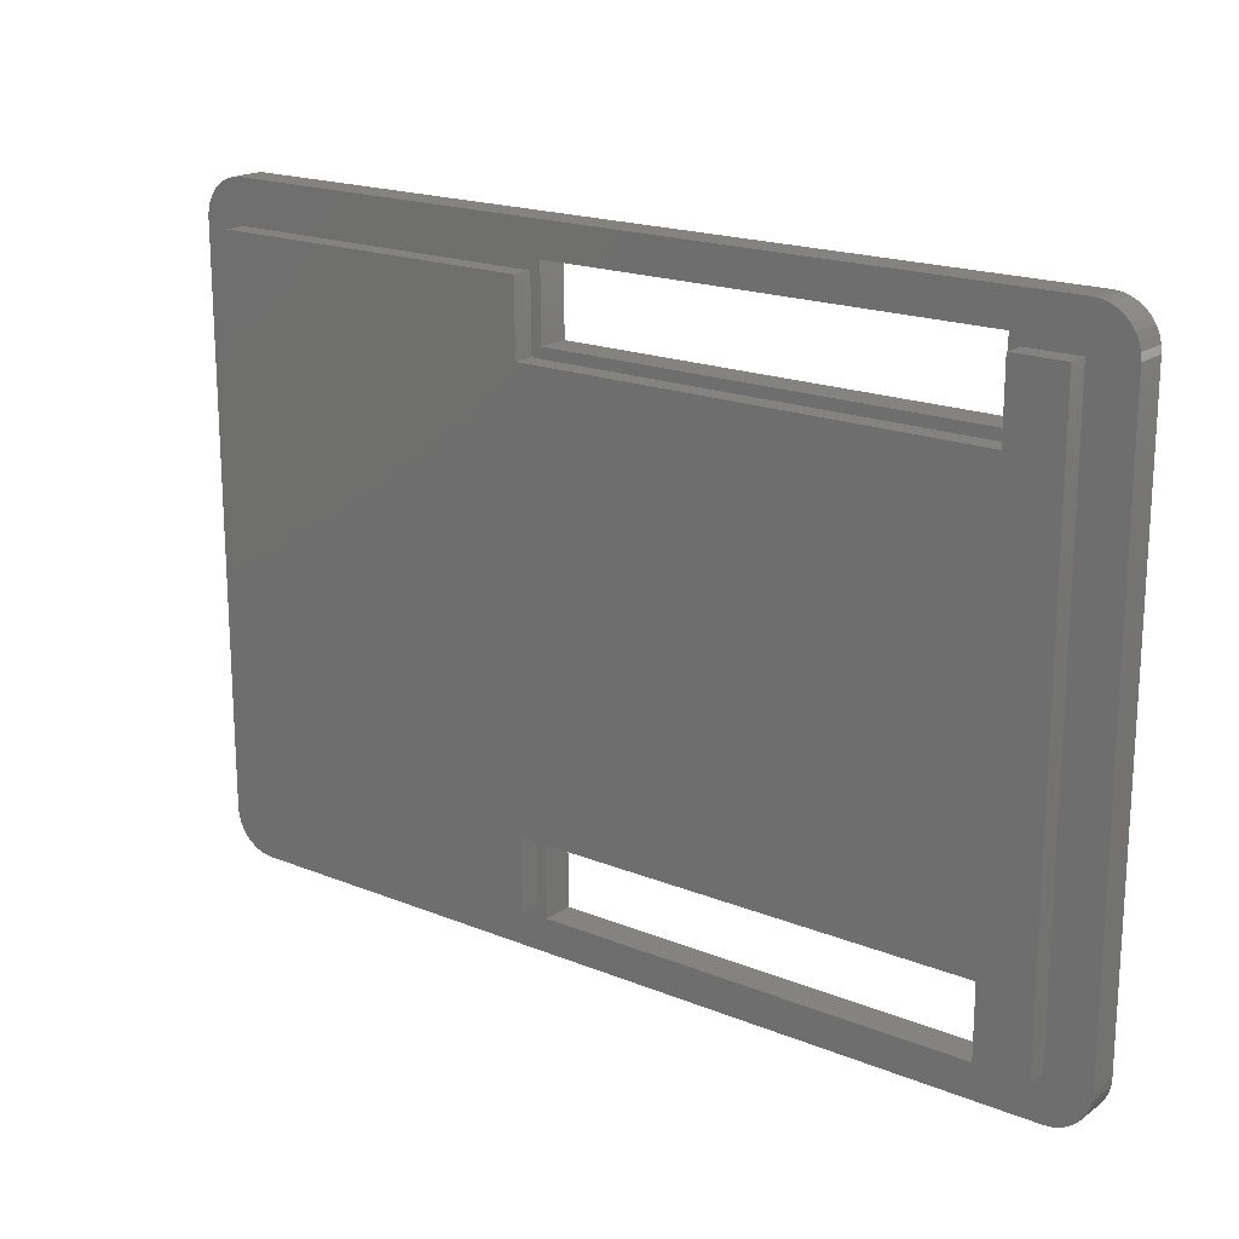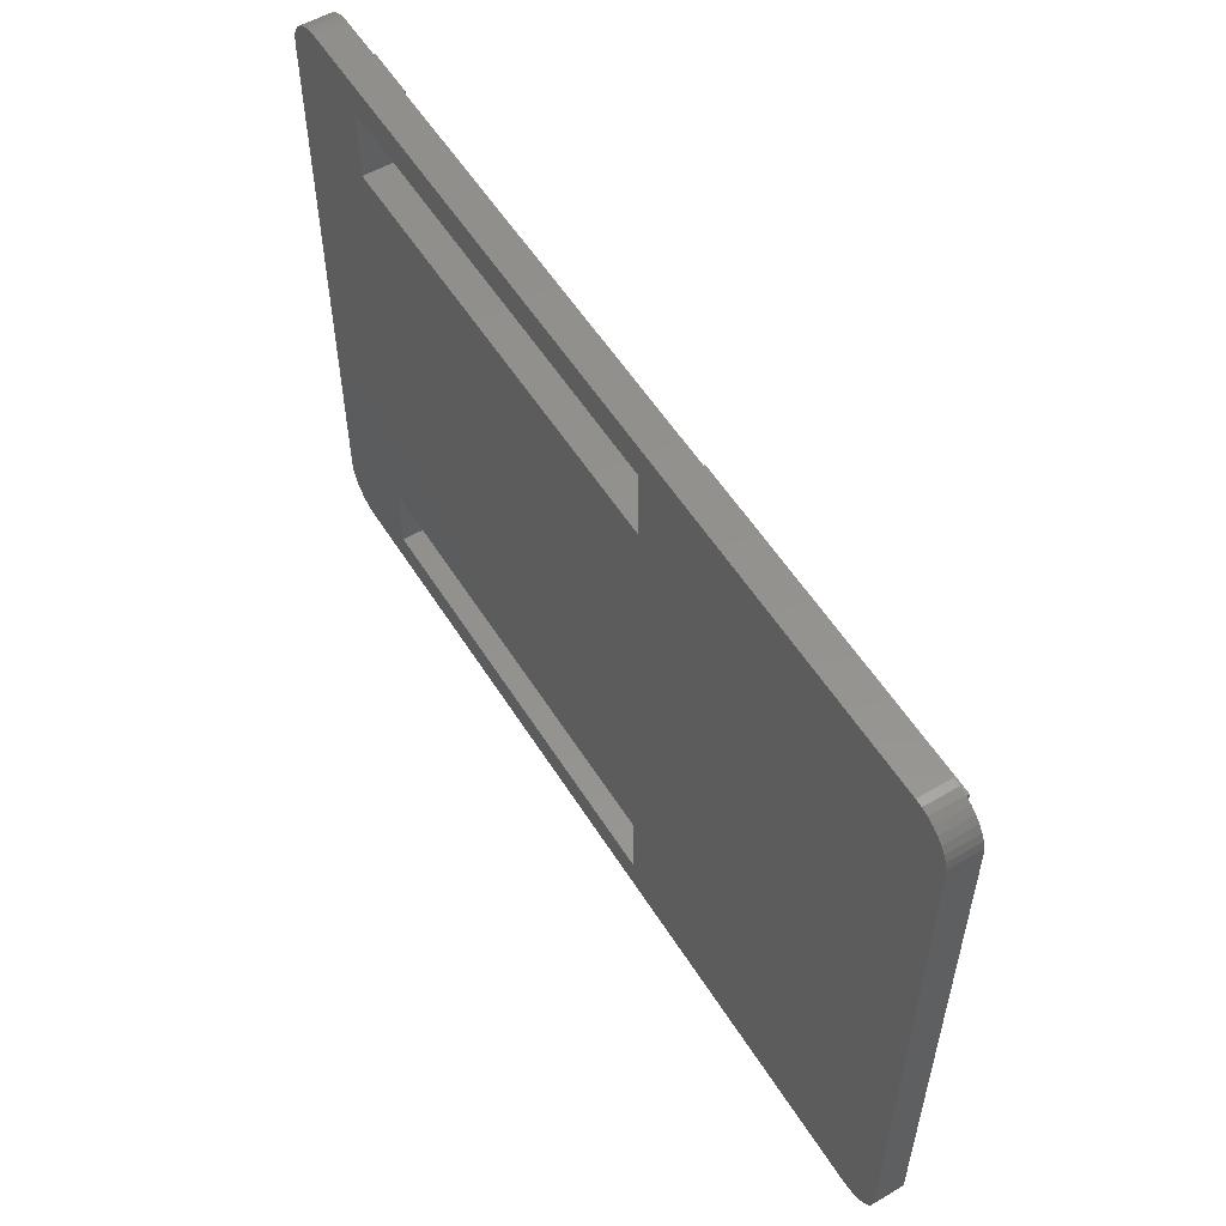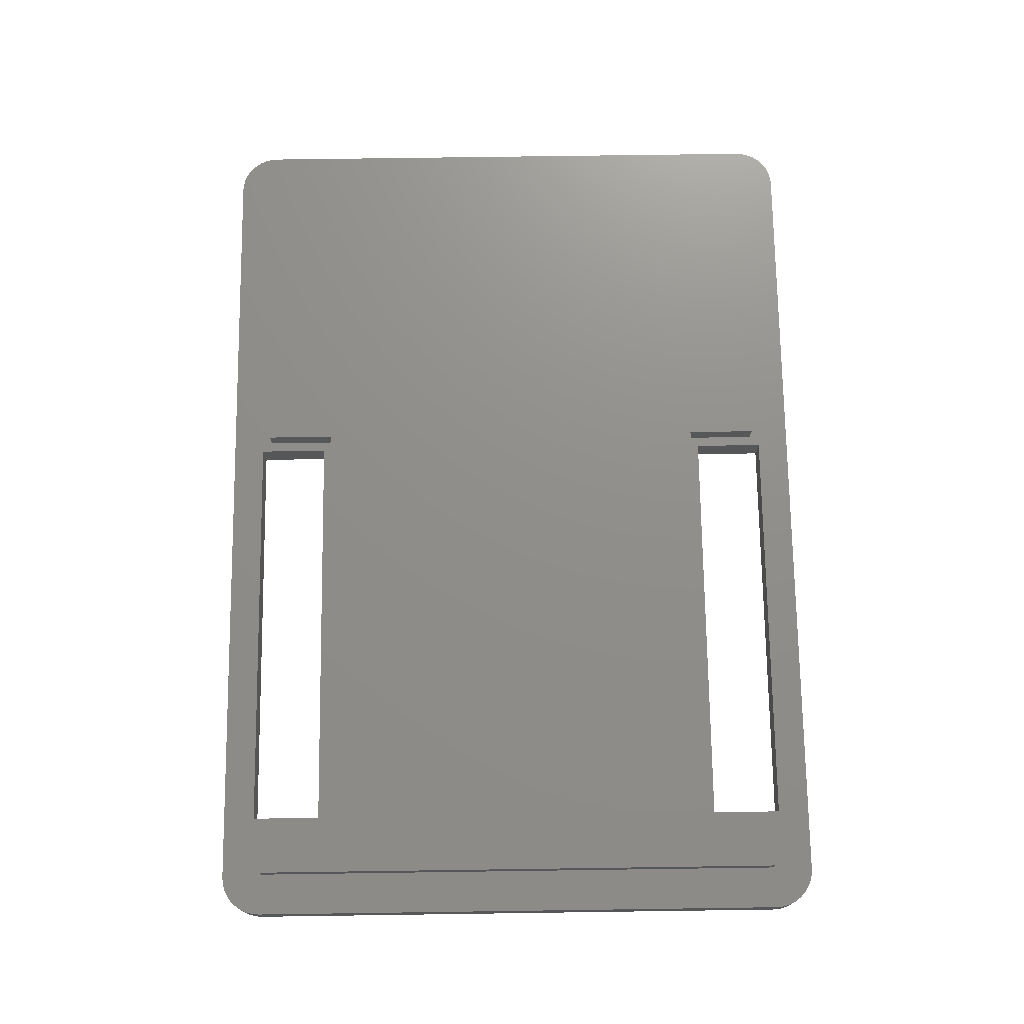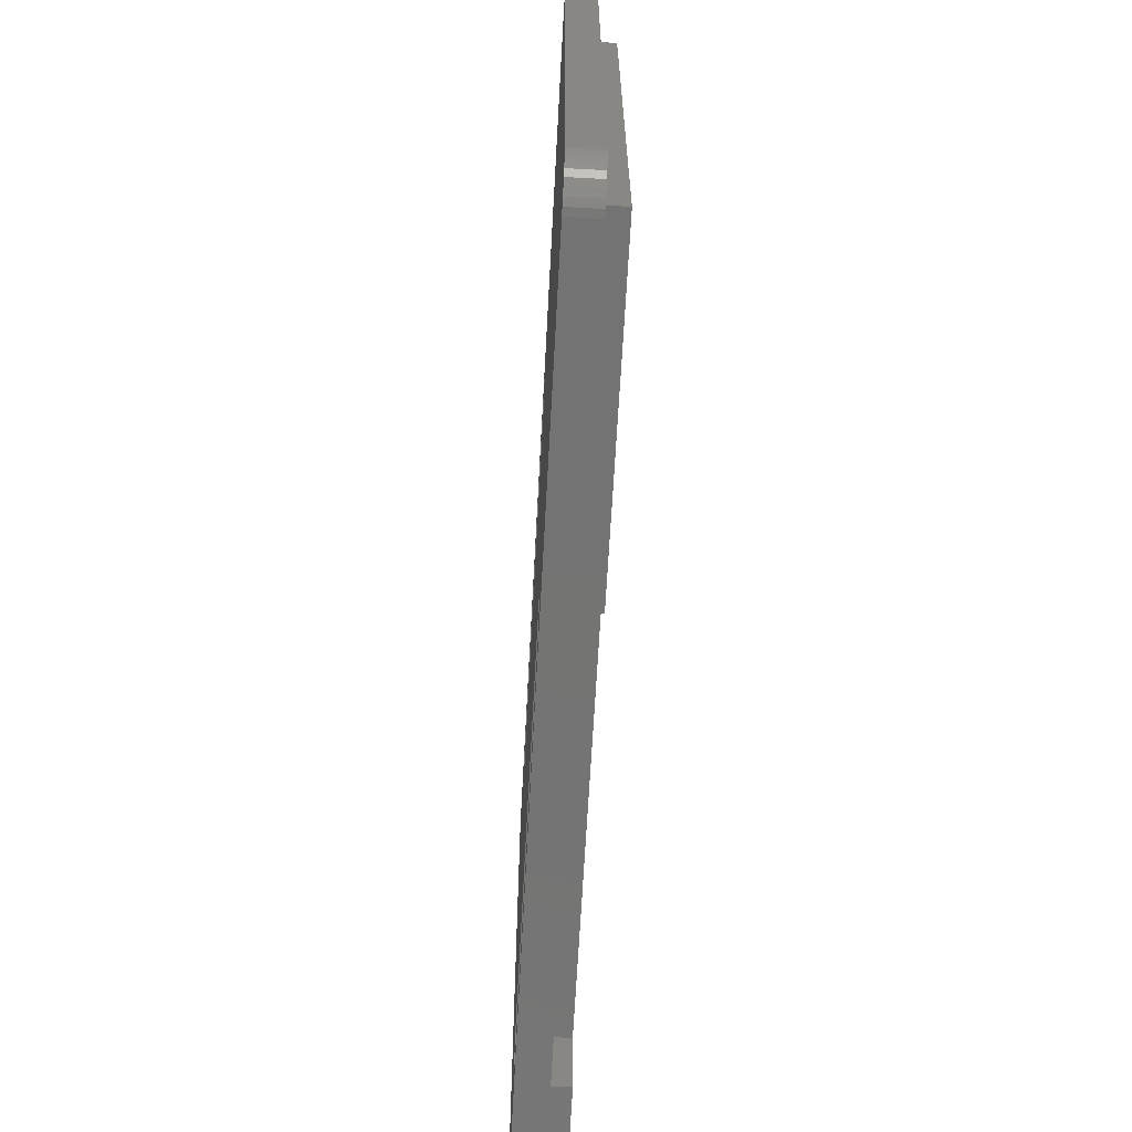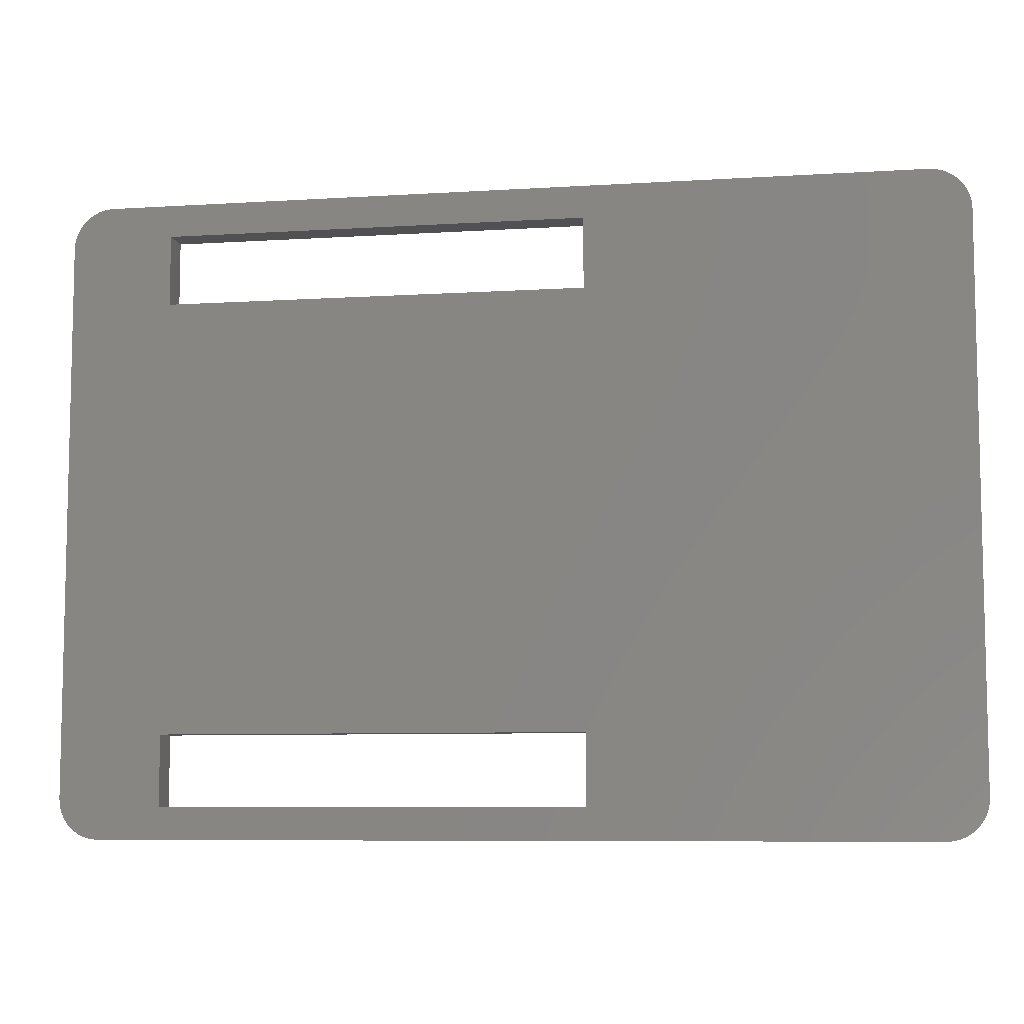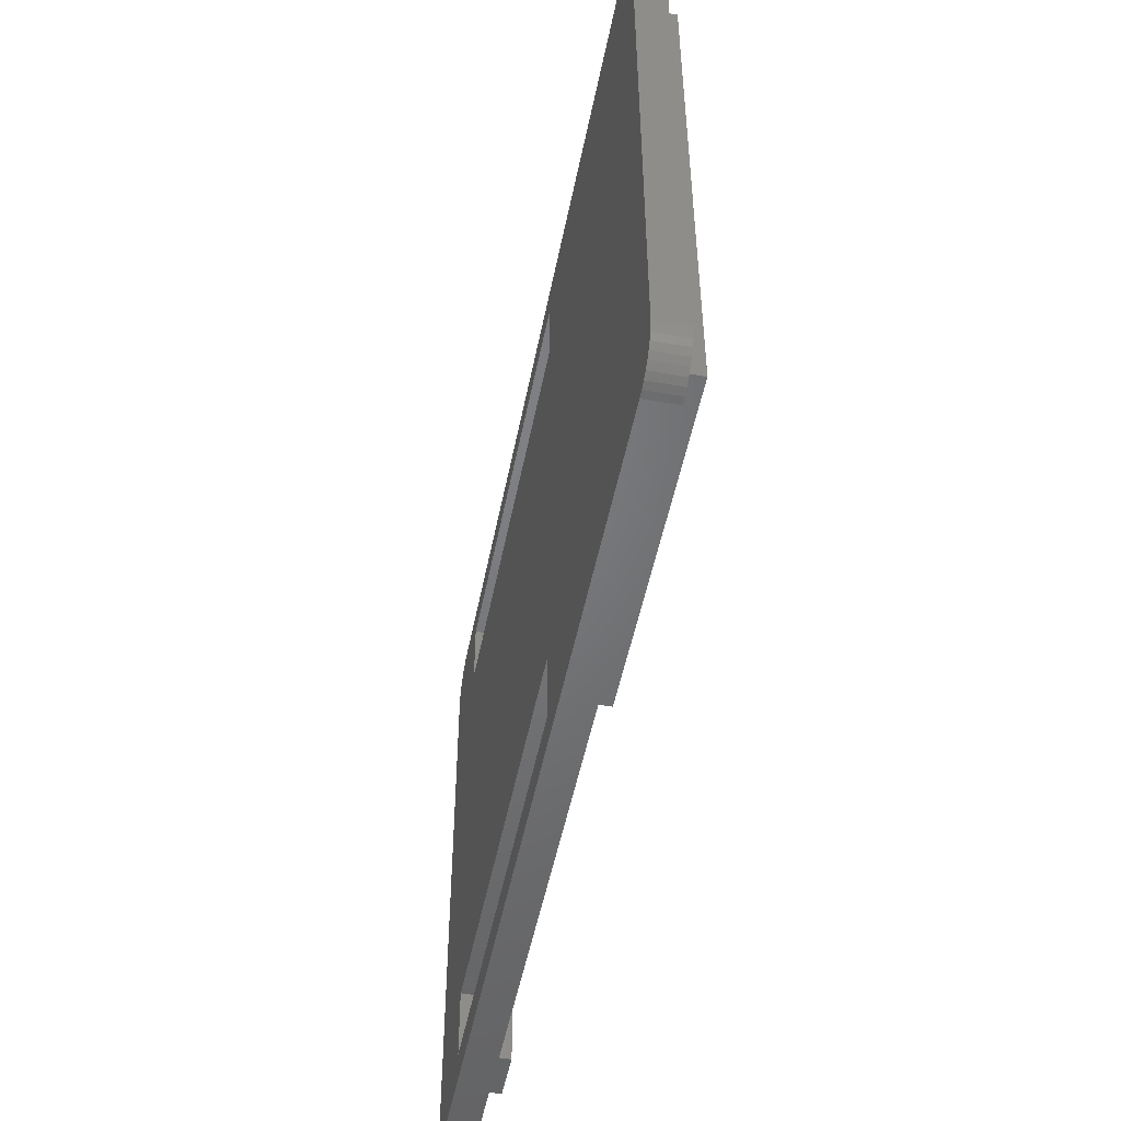
<metadata>
{"format":"stl","ext":"stl","renderer":"f3d","projection":"perspective","resolution":1024,"background":"white","views":[{"elev":18.8,"azim":37.6,"up":"+Y"},{"elev":55.7,"azim":-121.7,"up":"+Y"},{"elev":73.2,"azim":89.2,"up":"+Z"},{"elev":-65.8,"azim":-93.1,"up":"+Y"},{"elev":-7.8,"azim":-170.1,"up":"+Y"},{"elev":-50.5,"azim":-101.1,"up":"+Y"}]}
</metadata>
<code>
# stl→obj: 120 verts, 244 faces
v -20.25 13.75 2.5
v -4.25 13.75 2.5
v -20.25 13.75 1.5
v -4.25 13.75 1.5
v -4.25 10.25 2.5
v -4.25 10.25 1.5
v 17.75 10.25 2.5
v 17.75 10.25 1.5
v 17.75 13.75 2.5
v 17.75 13.75 1.5
v 20.25 13.75 2.5
v 20.25 13.75 1.5
v 20.25 -13.75 2.5
v 20.25 -13.75 1.5
v 17.75 -13.75 2.5
v 17.75 -13.75 1.5
v 17.75 -10.25 2.5
v 17.75 -10.25 1.5
v -4.25 -10.25 2.5
v -4.25 -10.25 1.5
v -4.25 -13.75 2.5
v -4.25 -13.75 1.5
v -20.25 -13.75 2.5
v -20.25 -13.75 1.5
v -3.75 -10.75 1.5
v -3.75 -14.25 1.5
v -3.75 -10.75 1.192e-07
v -3.75 -14.25 1.192e-07
v -3.75 14.25 1.5
v -3.75 10.75 1.5
v -3.75 14.25 1.192e-07
v -3.75 10.75 1.192e-07
v 17.25 10.75 1.5
v 17.25 10.75 1.192e-07
v 22.35 -13.85 1.192e-07
v 22.35 -13.85 1.5
v 22.32 -14.2 1.192e-07
v 22.32 -14.2 1.5
v 22.23 -14.53 1.192e-07
v 22.23 -14.53 1.5
v 22.08 -14.85 1.192e-07
v 22.08 -14.85 1.5
v 21.88 -15.14 1.192e-07
v 21.88 -15.14 1.5
v 21.64 -15.38 1.192e-07
v 21.64 -15.38 1.5
v 21.35 -15.58 1.192e-07
v 21.35 -15.58 1.5
v 21.03 -15.73 1.192e-07
v 21.03 -15.73 1.5
v 20.7 -15.82 1.192e-07
v 20.7 -15.82 1.5
v 20.35 -15.85 1.192e-07
v 20.35 -15.85 1.5
v -20.35 15.85 1.192e-07
v 20.35 15.85 1.192e-07
v 17.25 14.25 1.192e-07
v 22.23 14.53 1.192e-07
v 22.32 14.2 1.192e-07
v -22.35 -13.85 1.192e-07
v -22.35 13.85 1.192e-07
v 22.35 13.85 1.192e-07
v 17.25 -10.75 1.192e-07
v 17.25 -14.25 1.192e-07
v -20.35 -15.85 1.192e-07
v -20.7 -15.82 1.192e-07
v -21.03 -15.73 1.192e-07
v -21.35 -15.58 1.192e-07
v -21.64 -15.38 1.192e-07
v -21.88 -15.14 1.192e-07
v -22.08 -14.85 1.192e-07
v -22.23 -14.53 1.192e-07
v -22.32 -14.2 1.192e-07
v -22.32 14.2 1.192e-07
v -22.23 14.53 1.192e-07
v -22.08 14.85 1.192e-07
v -21.88 15.14 1.192e-07
v -21.64 15.38 1.192e-07
v -21.35 15.58 1.192e-07
v -21.03 15.73 1.192e-07
v -20.7 15.82 1.192e-07
v 20.7 15.82 1.192e-07
v 21.03 15.73 1.192e-07
v 21.35 15.58 1.192e-07
v 21.64 15.38 1.192e-07
v 21.88 15.14 1.192e-07
v 22.08 14.85 1.192e-07
v -20.35 -15.85 1.5
v -20.7 -15.82 1.5
v -21.03 -15.73 1.5
v -21.35 -15.58 1.5
v -21.64 -15.38 1.5
v -21.88 -15.14 1.5
v -22.08 -14.85 1.5
v -22.23 -14.53 1.5
v -22.32 -14.2 1.5
v -22.35 -13.85 1.5
v 20.35 15.85 1.5
v 20.7 15.82 1.5
v 21.03 15.73 1.5
v 21.35 15.58 1.5
v 21.64 15.38 1.5
v 21.88 15.14 1.5
v 22.08 14.85 1.5
v 22.23 14.53 1.5
v 22.32 14.2 1.5
v 22.35 13.85 1.5
v -20.35 15.85 1.5
v -22.35 13.85 1.5
v -22.32 14.2 1.5
v -22.23 14.53 1.5
v -22.08 14.85 1.5
v -21.88 15.14 1.5
v -21.64 15.38 1.5
v -21.35 15.58 1.5
v -21.03 15.73 1.5
v -20.7 15.82 1.5
v 17.25 14.25 1.5
v 17.25 -14.25 1.5
v 17.25 -10.75 1.5
f 1 2 3
f 3 2 4
f 2 5 4
f 4 5 6
f 5 7 6
f 6 7 8
f 7 9 8
f 8 9 10
f 9 11 10
f 10 11 12
f 11 13 12
f 12 13 14
f 13 15 14
f 14 15 16
f 15 17 16
f 16 17 18
f 17 19 18
f 18 19 20
f 19 21 20
f 20 21 22
f 21 23 22
f 22 23 24
f 23 1 24
f 24 1 3
f 25 26 27
f 27 26 28
f 29 30 31
f 31 30 32
f 30 33 32
f 32 33 34
f 35 36 37
f 37 36 38
f 37 38 39
f 39 38 40
f 39 40 41
f 41 40 42
f 41 42 43
f 43 42 44
f 43 44 45
f 45 44 46
f 45 46 47
f 47 46 48
f 47 48 49
f 49 48 50
f 49 50 51
f 51 50 52
f 51 52 53
f 53 52 54
f 32 55 31
f 31 55 56
f 31 56 57
f 57 56 58
f 57 58 59
f 34 27 32
f 32 27 60
f 32 60 61
f 57 62 34
f 34 62 35
f 34 35 63
f 63 35 64
f 64 35 37
f 64 37 39
f 60 27 65
f 65 27 28
f 65 28 53
f 53 28 64
f 53 64 39
f 63 27 34
f 39 41 53
f 53 41 43
f 53 43 45
f 45 47 53
f 53 47 49
f 53 49 51
f 66 67 65
f 65 67 68
f 65 68 69
f 69 70 65
f 65 70 71
f 65 71 72
f 72 73 65
f 65 73 60
f 32 61 55
f 55 61 74
f 55 74 75
f 75 76 55
f 55 76 77
f 55 77 78
f 78 79 55
f 55 79 80
f 55 80 81
f 82 83 56
f 56 83 84
f 56 84 85
f 85 86 56
f 56 86 87
f 56 87 58
f 59 62 57
f 54 88 53
f 53 88 65
f 65 88 66
f 66 88 89
f 66 89 67
f 67 89 90
f 67 90 68
f 68 90 91
f 68 91 69
f 69 91 92
f 69 92 70
f 70 92 93
f 70 93 71
f 71 93 94
f 71 94 72
f 72 94 95
f 72 95 73
f 73 95 96
f 73 96 60
f 60 96 97
f 56 98 82
f 82 98 99
f 82 99 83
f 83 99 100
f 83 100 84
f 84 100 101
f 84 101 85
f 85 101 102
f 85 102 86
f 86 102 103
f 86 103 87
f 87 103 104
f 87 104 58
f 58 104 105
f 58 105 59
f 59 105 106
f 59 106 62
f 62 106 107
f 56 55 98
f 98 55 108
f 61 109 74
f 74 109 110
f 74 110 75
f 75 110 111
f 75 111 76
f 76 111 112
f 76 112 77
f 77 112 113
f 77 113 78
f 78 113 114
f 78 114 79
f 79 114 115
f 79 115 80
f 80 115 116
f 80 116 81
f 81 116 117
f 81 117 55
f 55 117 108
f 33 118 34
f 34 118 57
f 31 57 29
f 29 57 118
f 119 120 64
f 64 120 63
f 26 119 28
f 28 119 64
f 120 25 63
f 63 25 27
f 2 1 5
f 5 1 23
f 5 23 19
f 19 23 21
f 5 19 7
f 7 19 17
f 7 17 11
f 11 17 13
f 13 17 15
f 11 9 7
f 35 62 36
f 36 62 107
f 97 109 60
f 60 109 61
f 118 98 29
f 29 98 108
f 29 108 4
f 4 108 3
f 3 108 117
f 3 117 116
f 98 118 10
f 10 118 33
f 10 33 8
f 8 33 6
f 6 33 30
f 6 30 4
f 4 30 29
f 3 97 24
f 24 97 96
f 24 96 95
f 10 12 98
f 98 12 99
f 99 12 100
f 100 12 101
f 101 12 102
f 102 12 103
f 103 12 104
f 104 12 105
f 105 12 106
f 106 12 107
f 107 12 14
f 107 14 36
f 36 14 38
f 38 14 40
f 40 14 42
f 42 14 44
f 44 14 46
f 46 14 48
f 48 14 50
f 50 14 52
f 52 14 54
f 54 14 16
f 54 16 119
f 119 16 120
f 120 16 18
f 120 18 20
f 120 20 25
f 25 20 22
f 25 22 26
f 26 22 88
f 26 88 54
f 22 24 88
f 88 24 89
f 89 24 90
f 90 24 91
f 91 24 92
f 92 24 93
f 93 24 94
f 94 24 95
f 116 115 3
f 3 115 114
f 3 114 113
f 113 112 3
f 3 112 111
f 3 111 110
f 110 109 3
f 3 109 97
f 119 26 54

</code>
